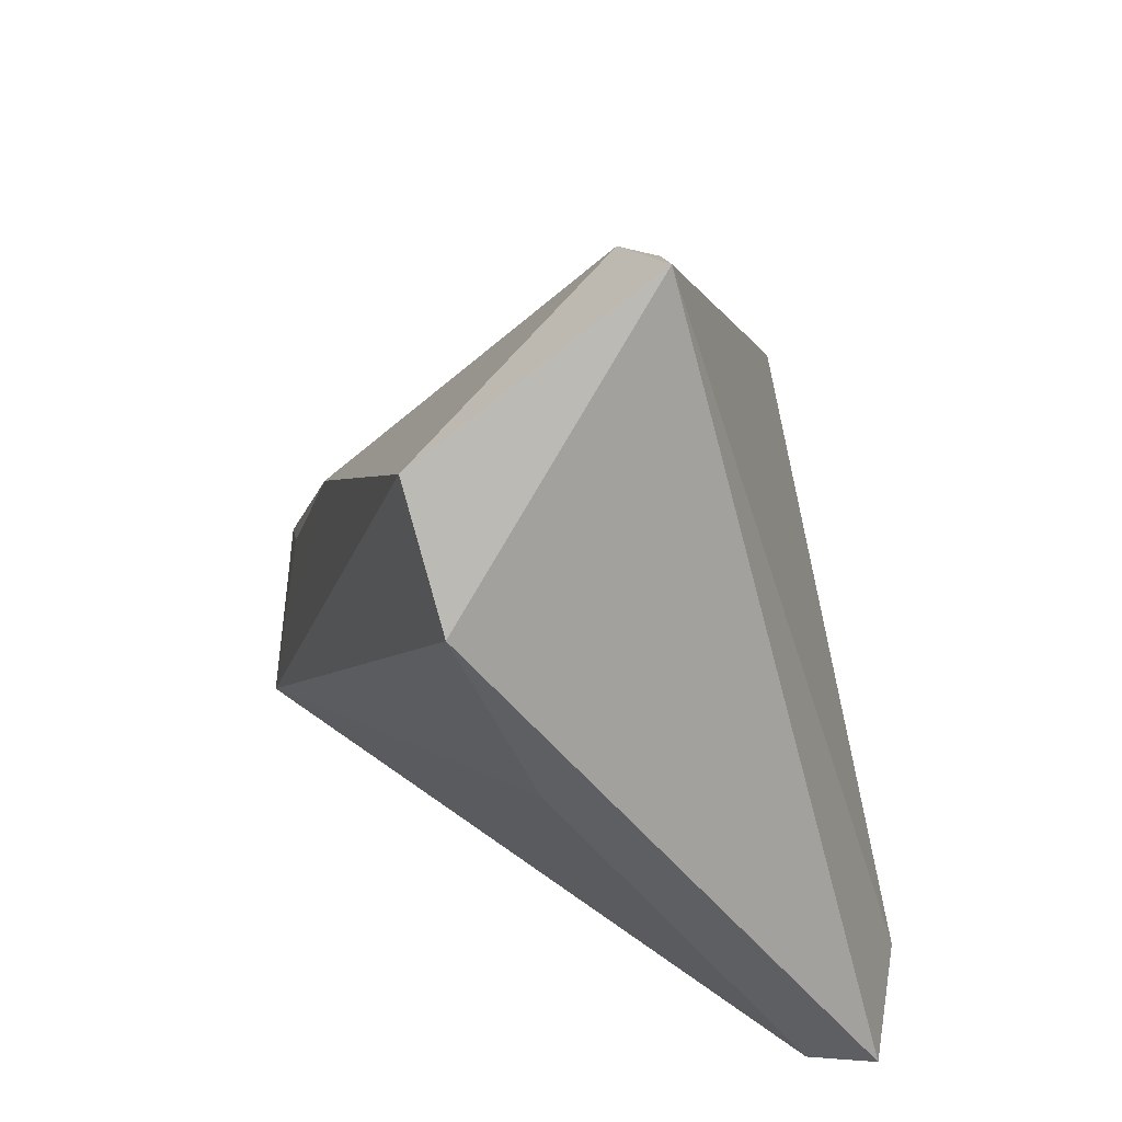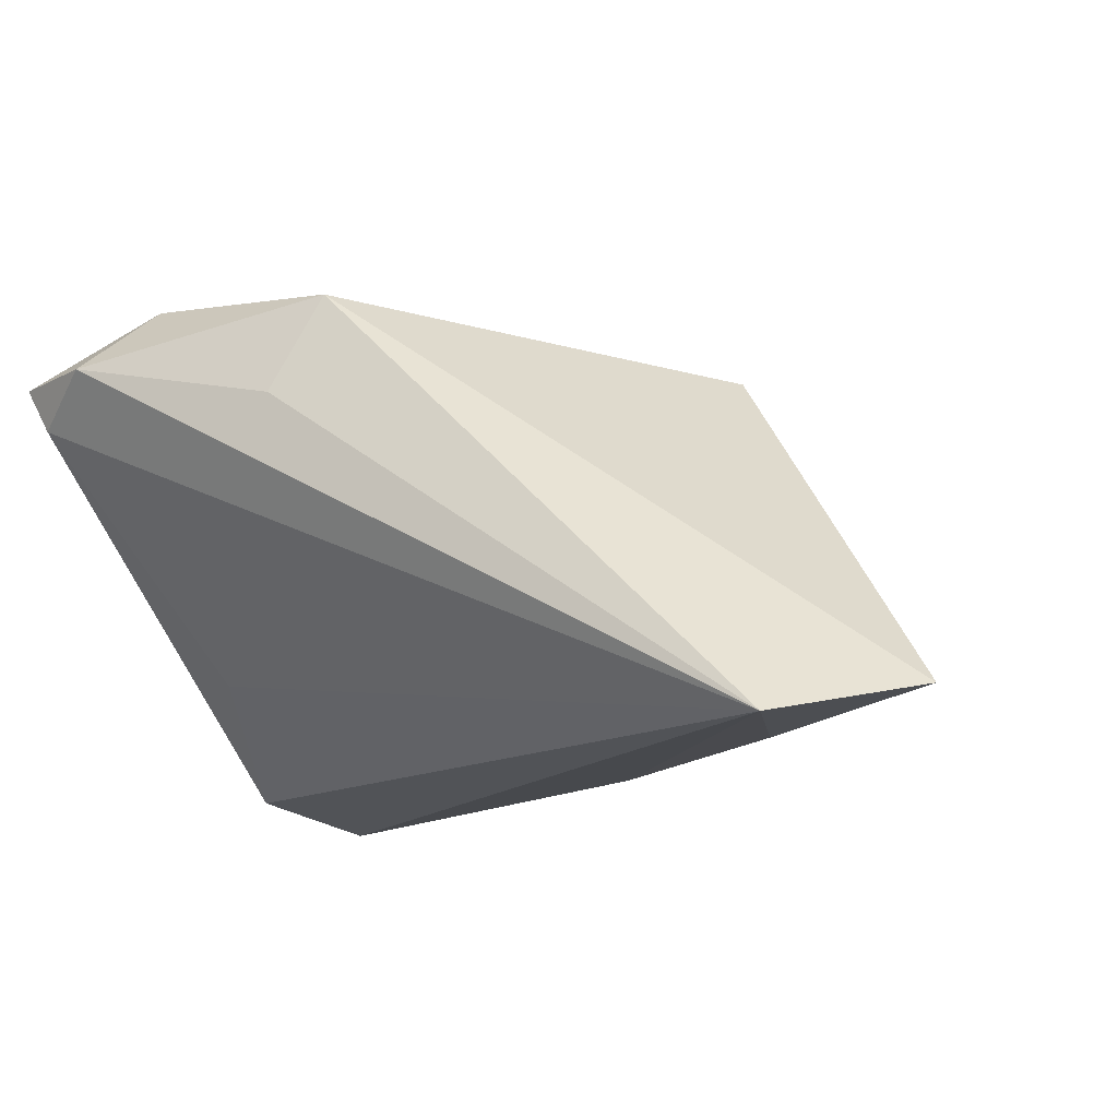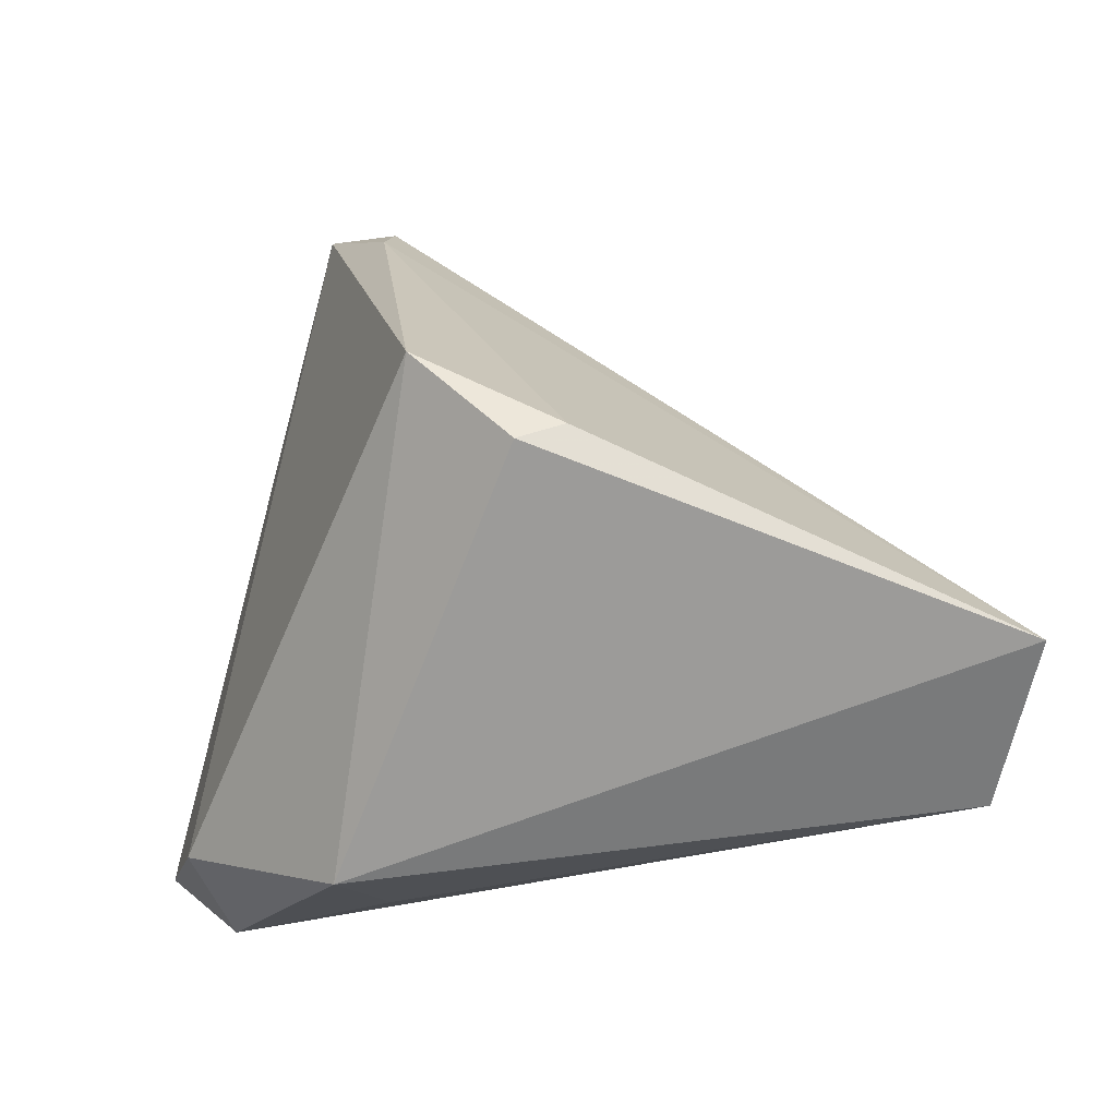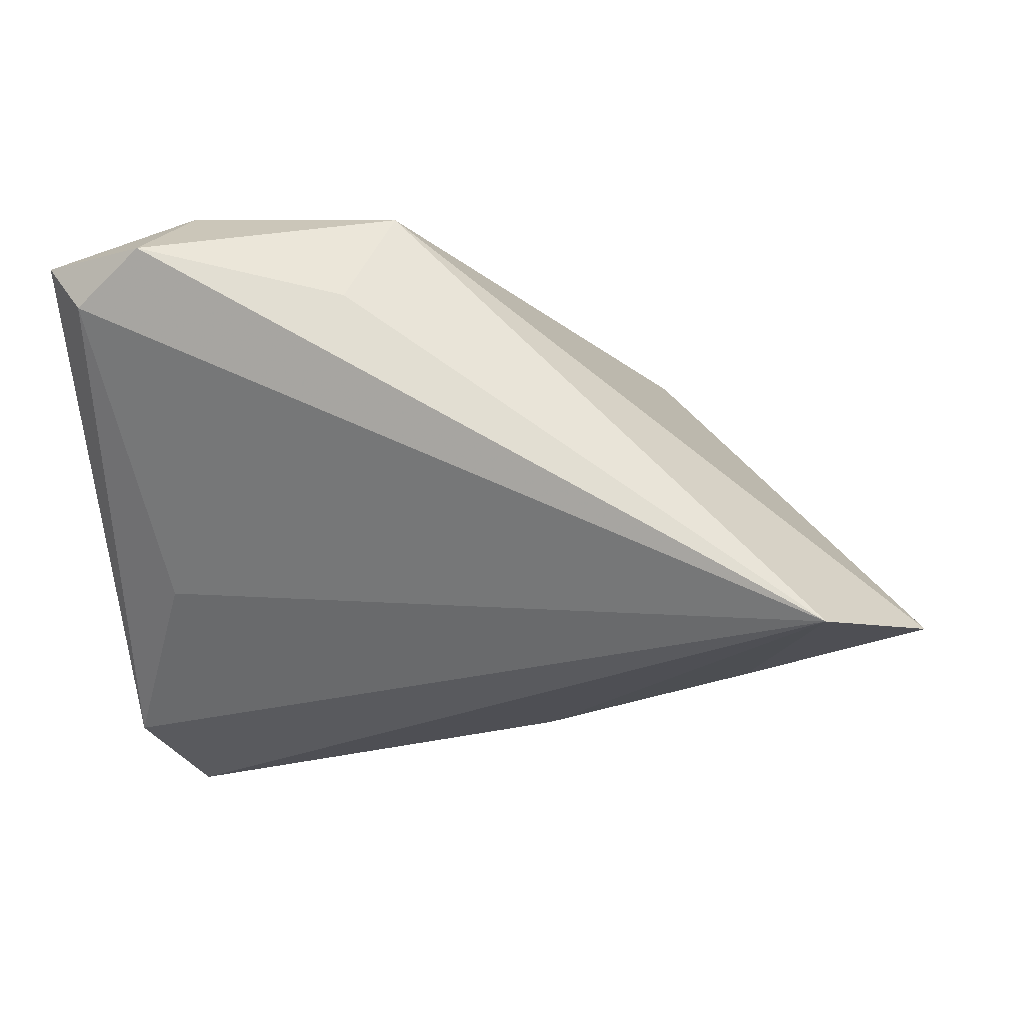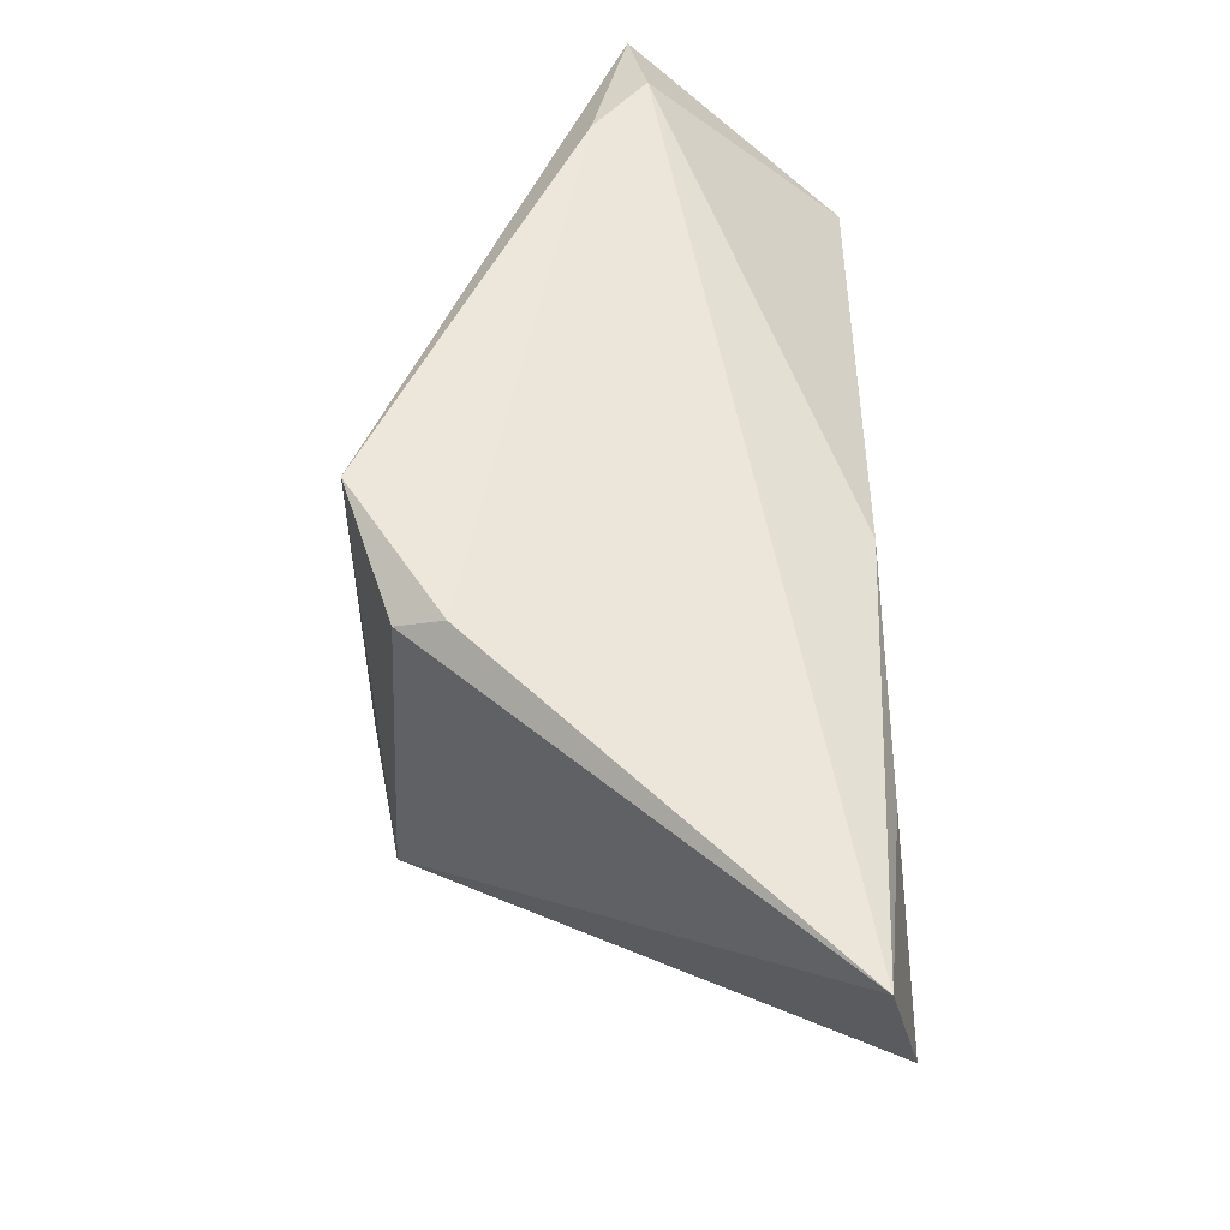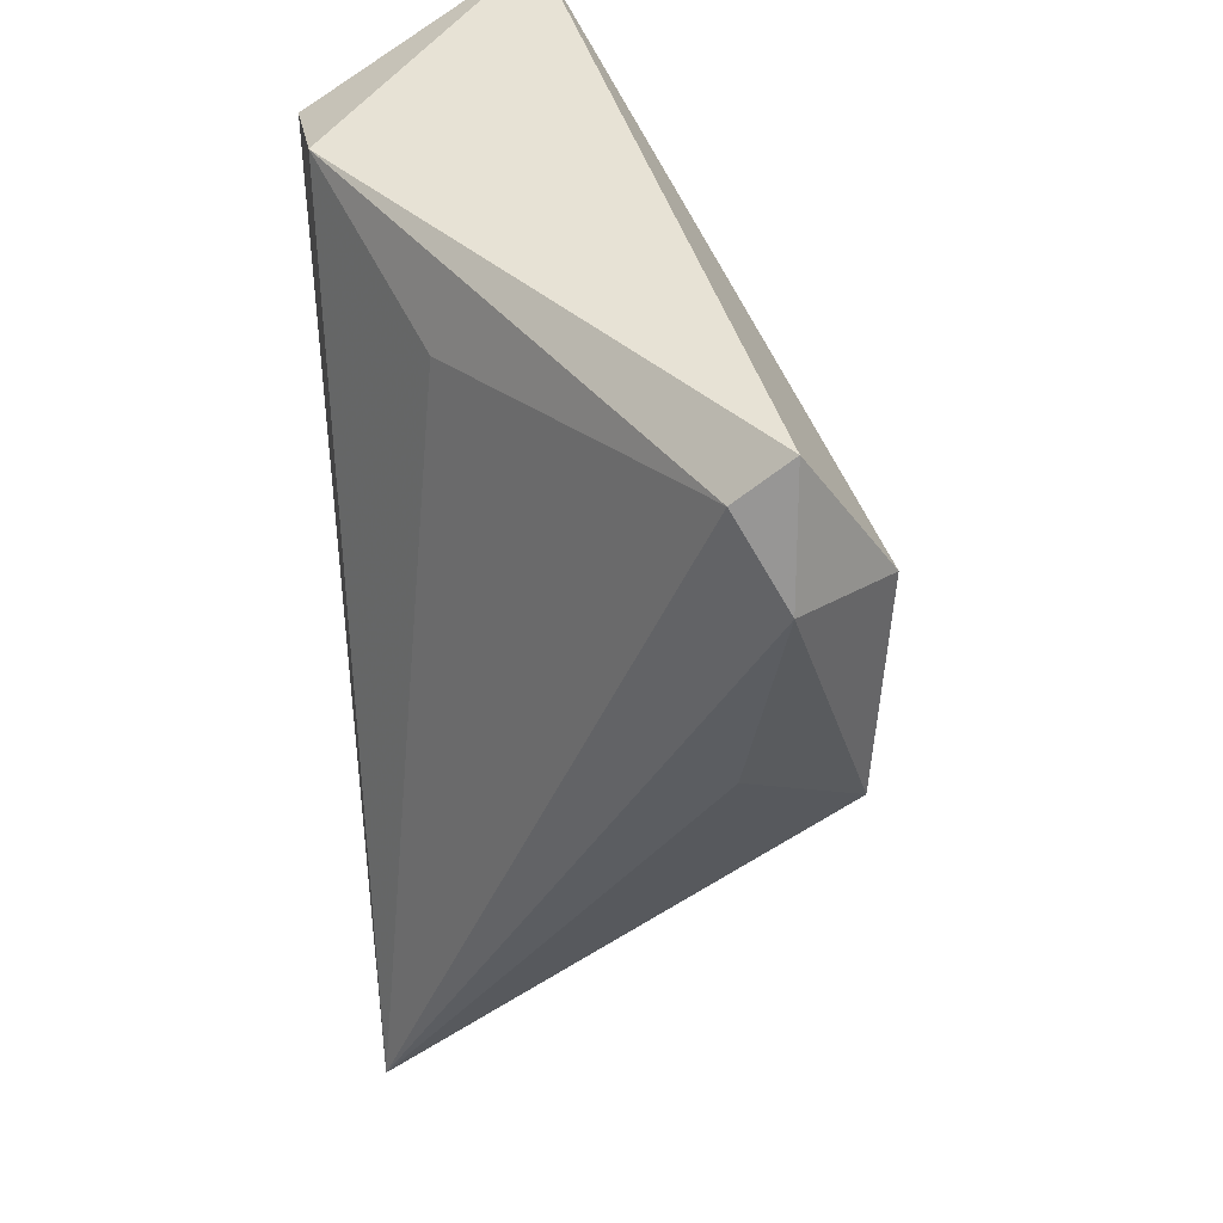
<metadata>
{"format":"obj","ext":"obj","renderer":"f3d","projection":"perspective","resolution":1024,"background":"white","views":[{"elev":17.8,"azim":-104.7,"up":"+Y"},{"elev":-14.8,"azim":30.9,"up":"+Z"},{"elev":-3.3,"azim":51.3,"up":"+Y"},{"elev":-23.0,"azim":8.0,"up":"+Z"},{"elev":29.5,"azim":87.7,"up":"+Y"},{"elev":-46.7,"azim":-85.4,"up":"+Y"}]}
</metadata>
<code>
v 0.03062 0.01265 0.02165
v -0.02171 -0.03002 0.02682
v -0.03772 -0.03373 0.01918
v -0.03772 0.01257 -0.02225
v -0.03772 0.04424 -0.002473
v 0.03996 -0.001703 -0.02339
v 0.04937 -0.02336 -0.02511
v -0.02562 -0.03905 0.01809
v 0.03258 0.01428 0.01661
v -0.03366 -0.03453 0.0134
v 0.002682 -0.03177 0.02368
v -0.02624 0.04375 -0.004012
v 0.01854 0.02066 0.006698
v -0.01999 0.0414 0.001983
v 0.01905 0.02196 0.02627
v 0.06078 -0.006838 -0.02063
v -0.002473 -0.03443 0.01277
v -0.02866 -0.00684 -0.01154
v -0.03281 0.02627 -0.02511
v 0.01506 0.01234 -0.02383
f 3 5 4
f 16 11 7
f 2 11 15
f 2 5 3
f 2 15 5
f 1 11 16
f 15 11 1
f 5 15 14
f 14 12 5
f 16 12 14
f 14 13 16
f 20 12 16
f 19 4 5
f 5 12 19
f 12 20 19
f 19 7 4
f 19 20 7
f 4 7 18
f 17 7 11
f 9 1 16
f 15 1 9
f 16 13 9
f 9 14 15
f 13 14 9
f 16 7 6
f 6 20 16
f 7 20 6
f 7 17 8
f 8 17 11
f 8 2 3
f 11 2 8
f 10 18 7
f 7 8 10
f 10 8 3
f 3 4 10
f 4 18 10

</code>
